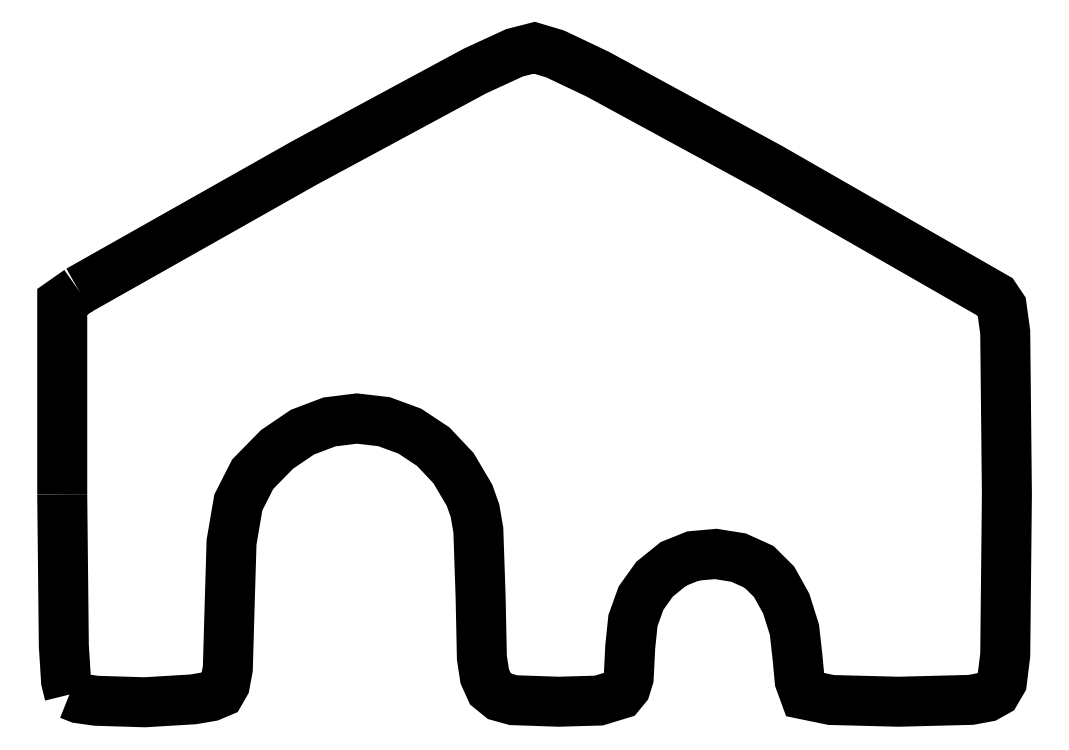
<metadata>
{"format":"dxf","ext":"dxf","renderer":"ezdxf+matplotlib","layout":"modelspace","background":"white","min_lineweight":24,"dpi":150}
</metadata>
<code>
0
SECTION
2
ENTITIES
0
LWPOLYLINE
8
0
90
4
70
0
10
55.7
20
36.57
30
0
10
54.51
20
41.37
30
0
10
53.72
20
53.89
30
0
10
53.15
20
107.6
30
0
0
LWPOLYLINE
8
0
90
69
70
0
10
59
20
180.3
30
0
10
139.2
20
225.6
30
0
10
199.9
20
258.3
30
0
10
214
20
264.8
30
0
10
221
20
266.6
30
0
10
228.4
20
264.4
30
0
10
243.5
20
257.2
30
0
10
304.6
20
224
30
0
10
384.9
20
177.9
30
0
10
387.2
20
174.5
30
0
10
388.5
20
165.4
30
0
10
389.1
20
107.7
30
0
10
388.5
20
50.64
30
0
10
387.3
20
41.18
30
0
10
385.2
20
37.53
30
0
10
382
20
35.75
30
0
10
376.2
20
34.68
30
0
10
350.5
20
34.02
30
0
10
326.6
20
34.64
30
0
10
317.2
20
36.57
30
0
10
315.4
20
41.52
30
0
10
314.6
20
49.85
30
0
10
313.5
20
59.64
30
0
10
310.6
20
68.91
30
0
10
306.3
20
76.67
30
0
10
301
20
81.95
30
0
10
293.7
20
85.26
30
0
10
285.5
20
86.57
30
0
10
277.5
20
85.84
30
0
10
270.5
20
83.05
30
0
10
263.8
20
77.58
30
0
10
259
20
70.86
30
0
10
256.1
20
62.86
30
0
10
255.1
20
53.54
30
0
10
254.6
20
42.58
30
0
10
253.5
20
39.12
30
0
10
251.6
20
36.75
30
0
10
243.9
20
34.43
30
0
10
229.7
20
34.02
30
0
10
213.6
20
34.57
30
0
10
208.7
20
35.93
30
0
10
205.4
20
38.6
30
0
10
203.4
20
43.01
30
0
10
202.4
20
49.62
30
0
10
201.9
20
71.16
30
0
10
201.1
20
95.04
30
0
10
199.9
20
102
30
0
10
198
20
107.4
30
0
10
192.3
20
117.1
30
0
10
185.1
20
124.7
30
0
10
176.8
20
130.2
30
0
10
167.6
20
133.6
30
0
10
157.9
20
134.7
30
0
10
148.1
20
133.5
30
0
10
138.6
20
129.9
30
0
10
129.5
20
123.7
30
0
10
120.9
20
114.9
30
0
10
115.8
20
104.9
30
0
10
113.4
20
90.79
30
0
10
112.7
20
69.78
30
0
10
112
20
45.75
30
0
10
111
20
40.25
30
0
10
109.3
20
37.36
30
0
10
106
20
35.94
30
0
10
99.74
20
34.86
30
0
10
82.47
20
33.83
30
0
10
65.22
20
34.36
30
0
10
59.01
20
35.24
30
0
10
55.7
20
36.57
30
0
0
LWPOLYLINE
8
0
90
3
70
0
10
53.15
20
107.6
30
0
10
53.15
20
176.2
30
0
10
59
20
180.3
30
0
0
ENDSEC
0
EOF

</code>
